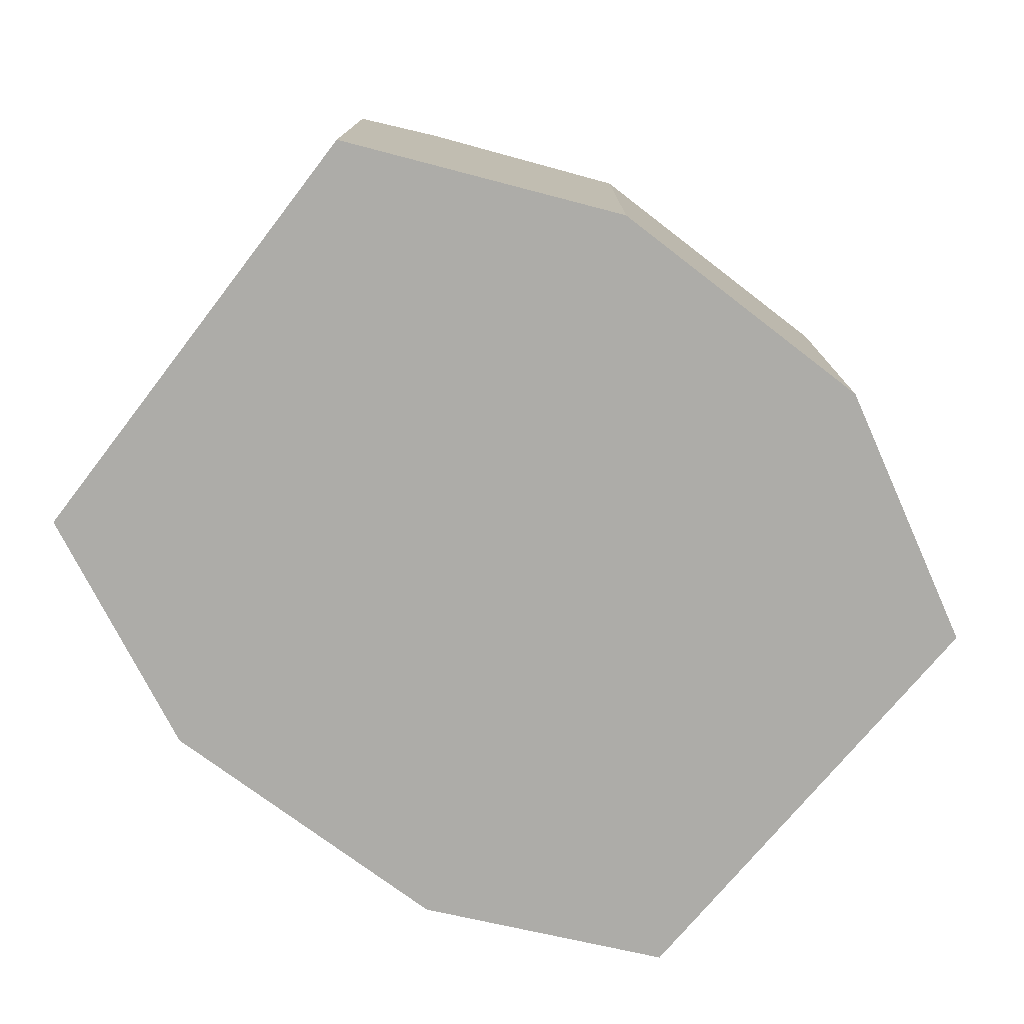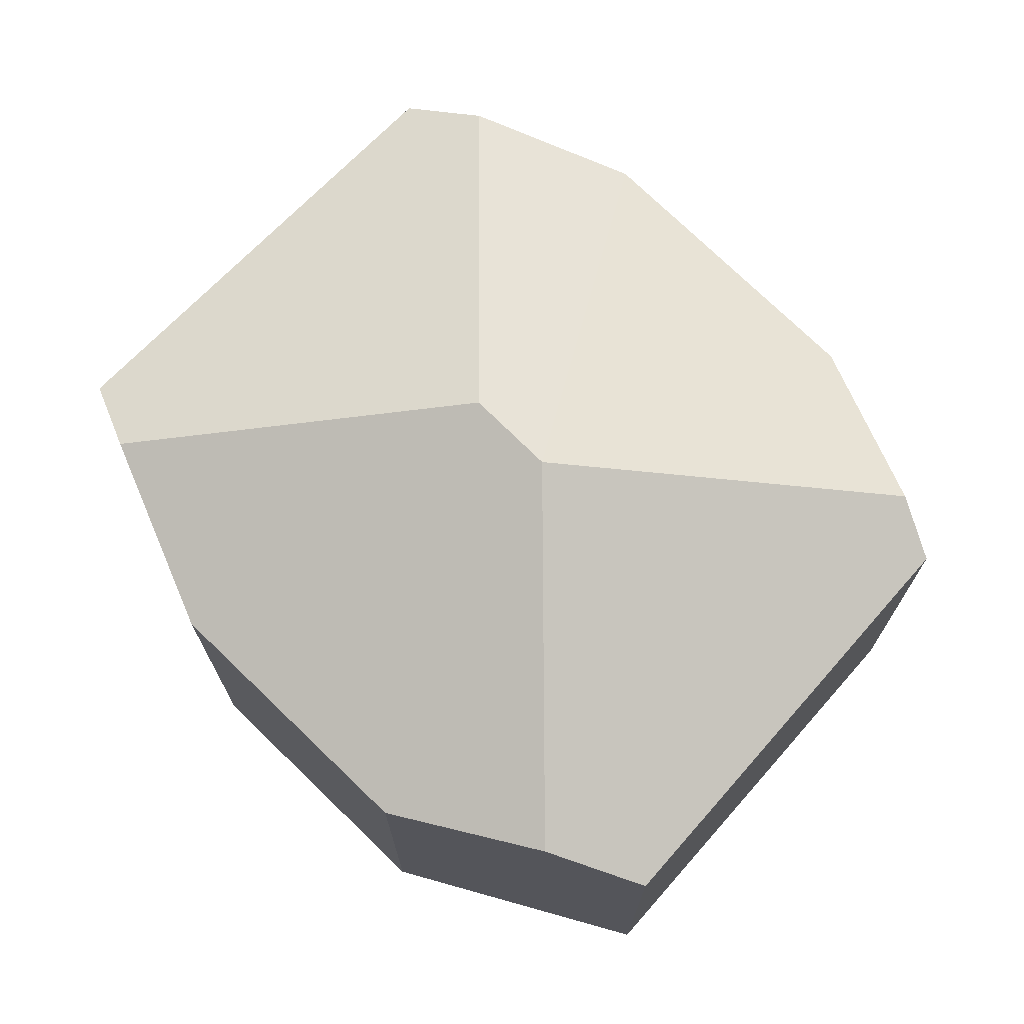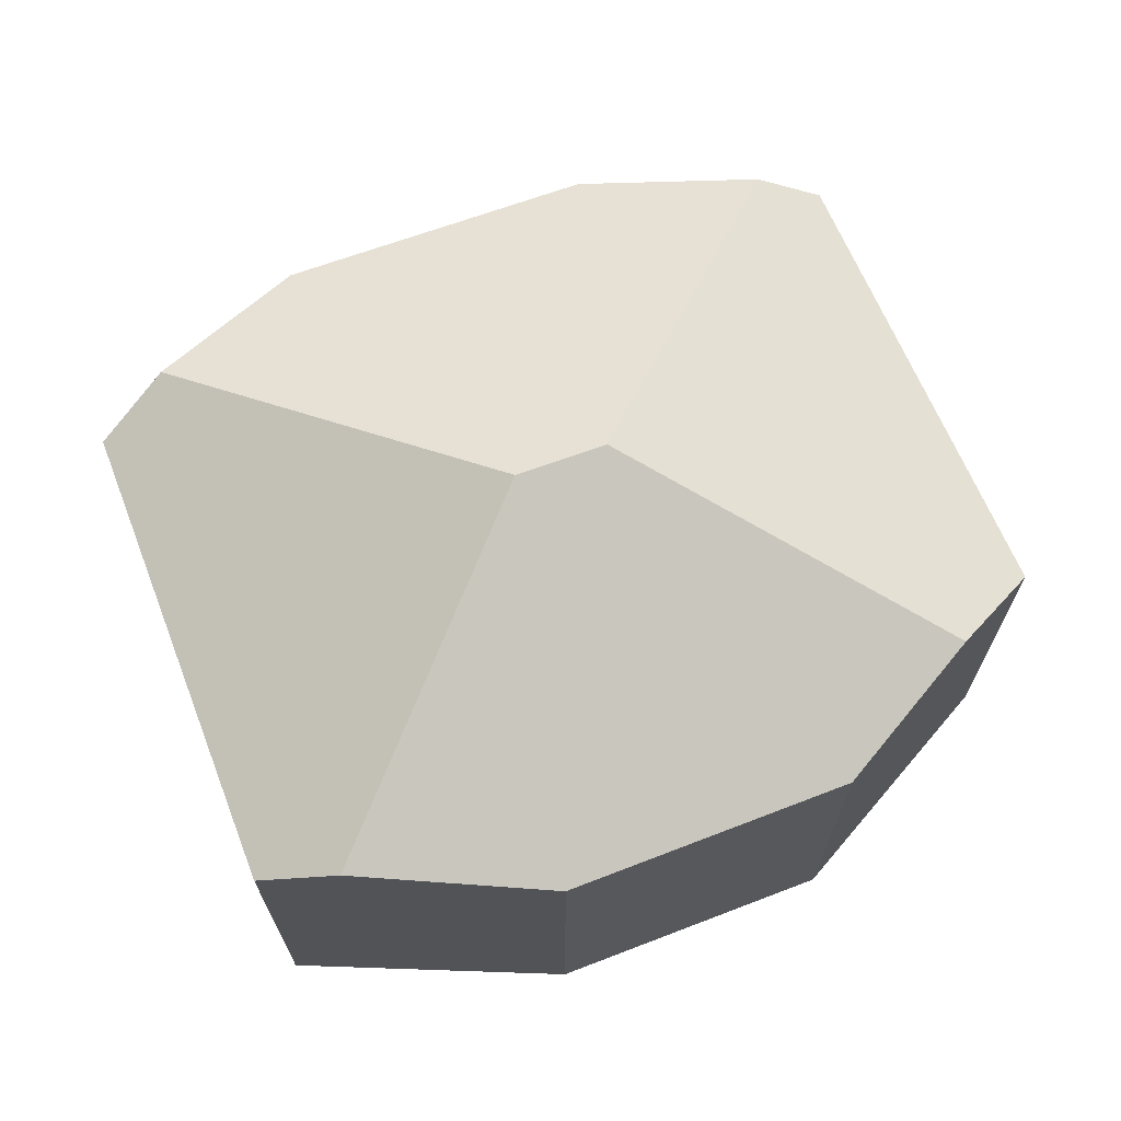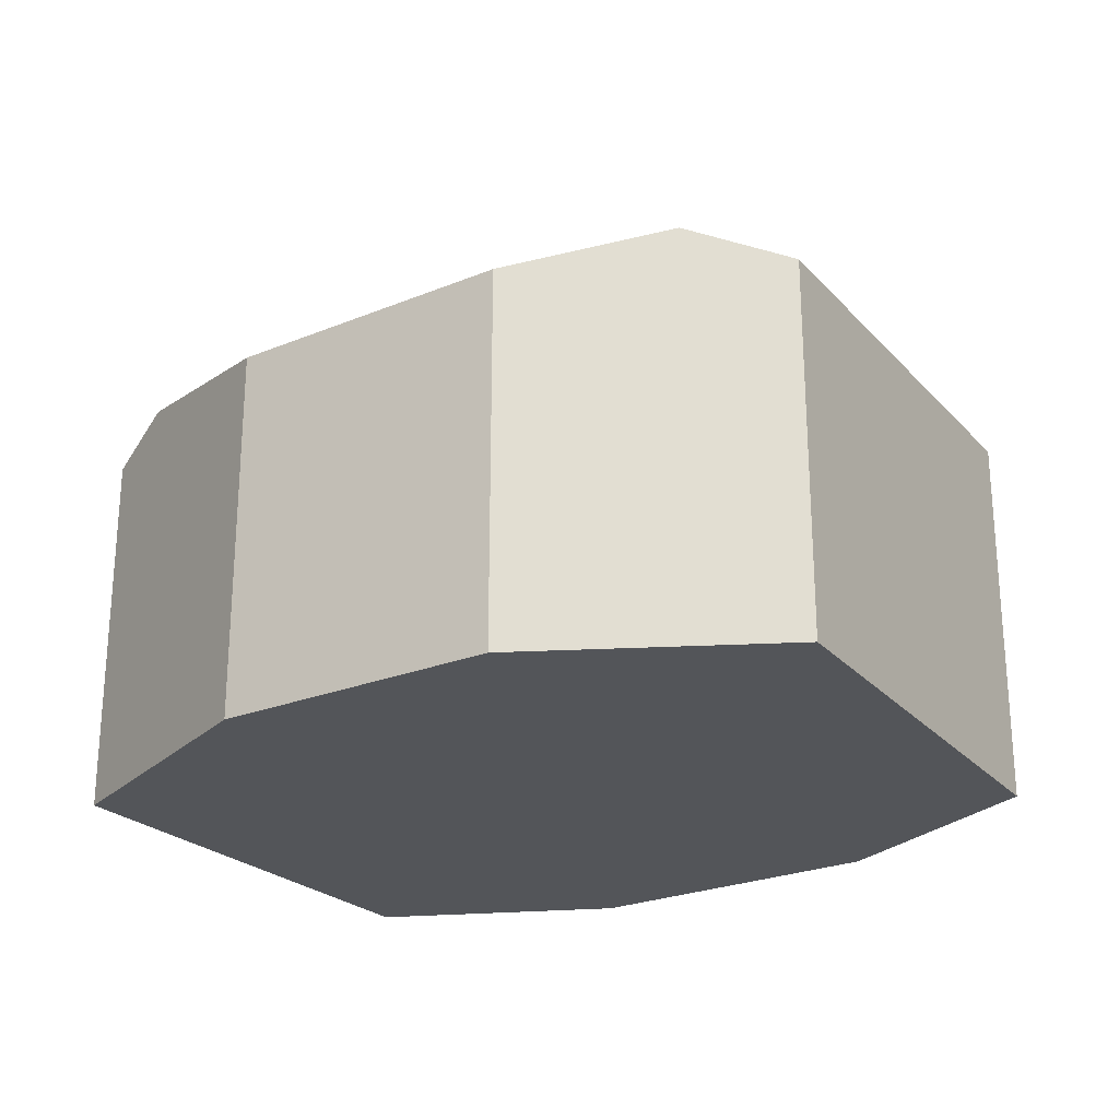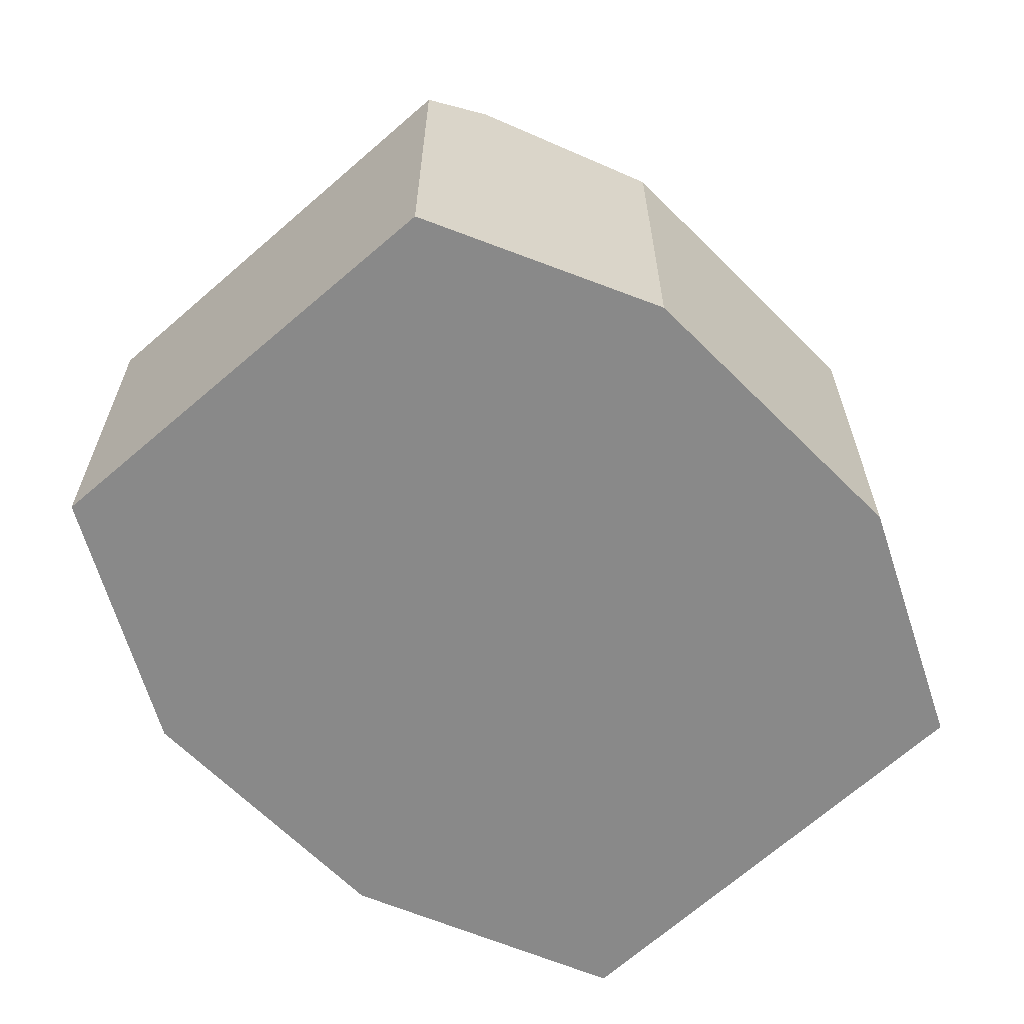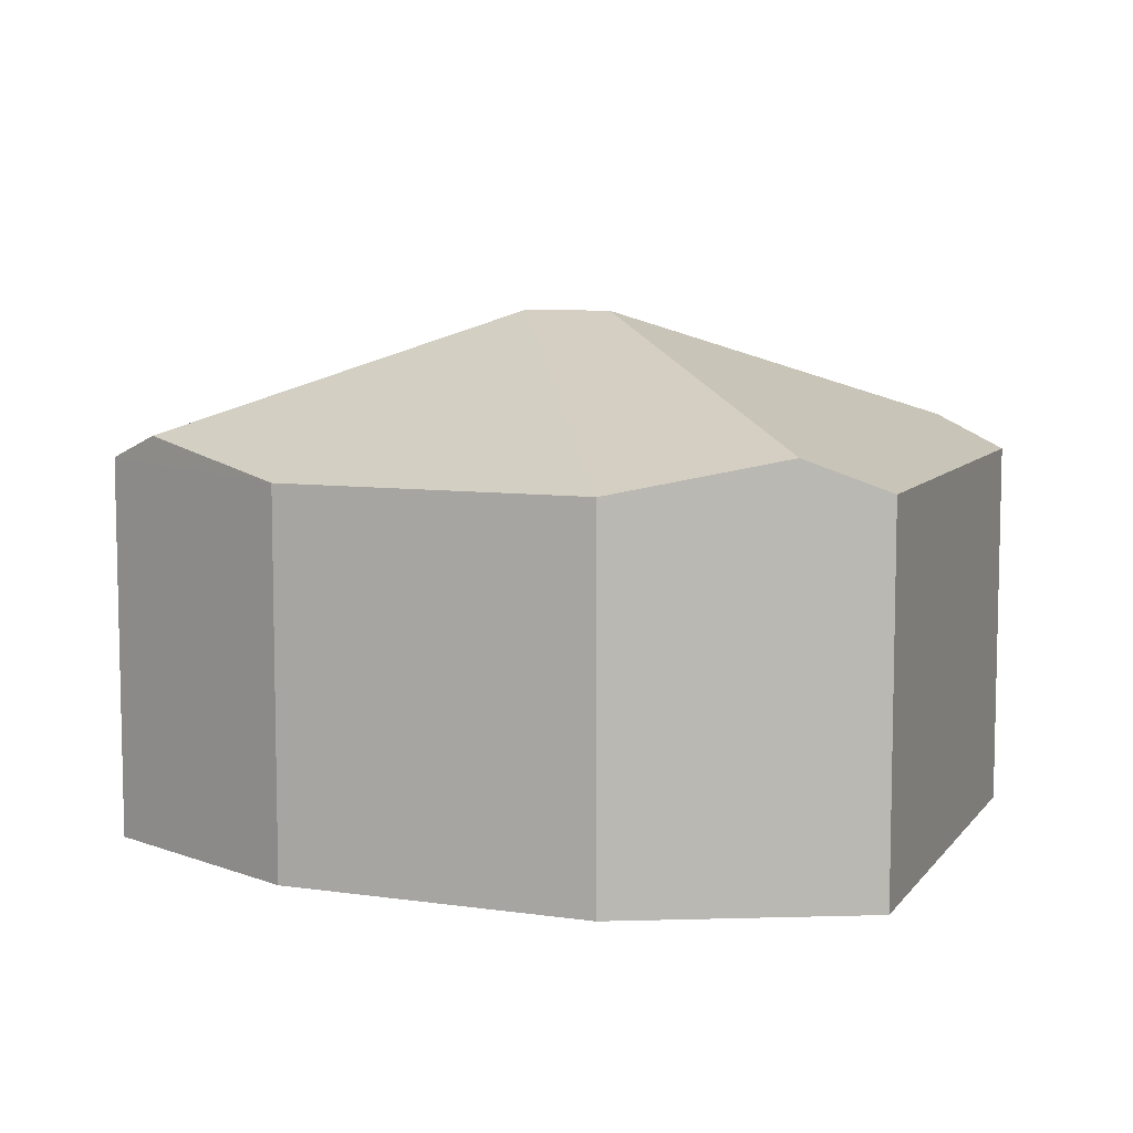
<metadata>
{"format":"obj","ext":"obj","renderer":"f3d","projection":"perspective","resolution":1024,"background":"white","views":[{"elev":-76.7,"azim":-23.6,"up":"+Y"},{"elev":71.5,"azim":58.0,"up":"+Y"},{"elev":68.4,"azim":-7.1,"up":"+Y"},{"elev":-24.5,"azim":47.3,"up":"+Y"},{"elev":-63.0,"azim":147.7,"up":"+Y"},{"elev":7.9,"azim":-145.2,"up":"+Y"}]}
</metadata>
<code>
v  4.543 2.664 -1.309
v  5.833 2.442 1.679
v  4.968 2.5 -1.226
v  3.211 3.421 0.857
v  5.316 2.699 2.151
v  3.345 2.457 -1.544
v  1.325 2.457 -1.082
v  2.627 3.421 0.991
v  0.436 2.669 -0.356
v  0 2.457 1.504e-16
v  0.76 2.457 3.062
v  1.3 2.667 3.148
v  2.643 2.455 3.362
v  4.493 2.47 2.902
v  0.76 -1.875e-16 3.062
v  2.643 -2.059e-16 3.362
v  1.3 -1.928e-16 3.148
v  4.493 -1.777e-16 2.902
v  5.833 -1.028e-16 1.679
v  5.316 -1.317e-16 2.151
v  4.968 7.507e-17 -1.226
v  3.345 9.454e-17 -1.544
v  4.543 8.015e-17 -1.309
v  1.325 6.625e-17 -1.082
v  0 0 0
v  0.436 2.18e-17 -0.356
g defaultobject
f 1 2 3
f 2 1 4
f 2 4 5
f 6 4 1
f 4 6 7
f 4 7 8
f 8 7 9
f 10 8 9
f 8 10 11
f 8 11 12
f 5 13 14
f 13 5 4
f 13 4 12
f 12 4 8
f 11 13 12
f 13 11 15
f 13 15 16
f 16 15 17
f 13 18 14
f 18 13 16
f 18 5 14
f 5 18 2
f 2 18 19
f 19 18 20
f 2 21 3
f 21 2 19
f 3 6 1
f 6 3 21
f 6 21 22
f 22 21 23
f 22 7 6
f 7 22 24
f 24 9 7
f 9 24 10
f 10 24 25
f 25 24 26
f 25 11 10
f 11 25 15
f 20 21 19
f 21 20 23
f 23 20 18
f 23 18 22
f 22 18 16
f 22 16 24
f 24 16 17
f 24 17 26
f 26 17 15
f 26 15 25

</code>
